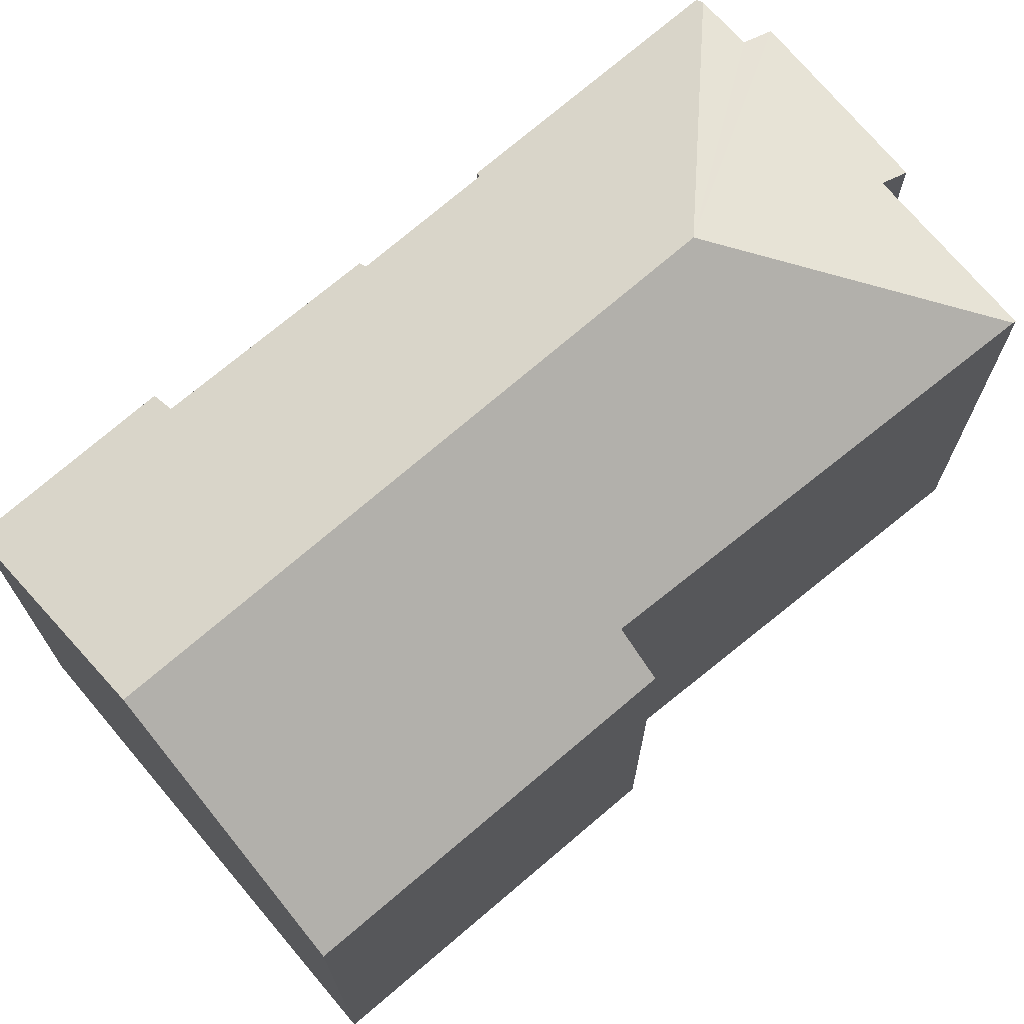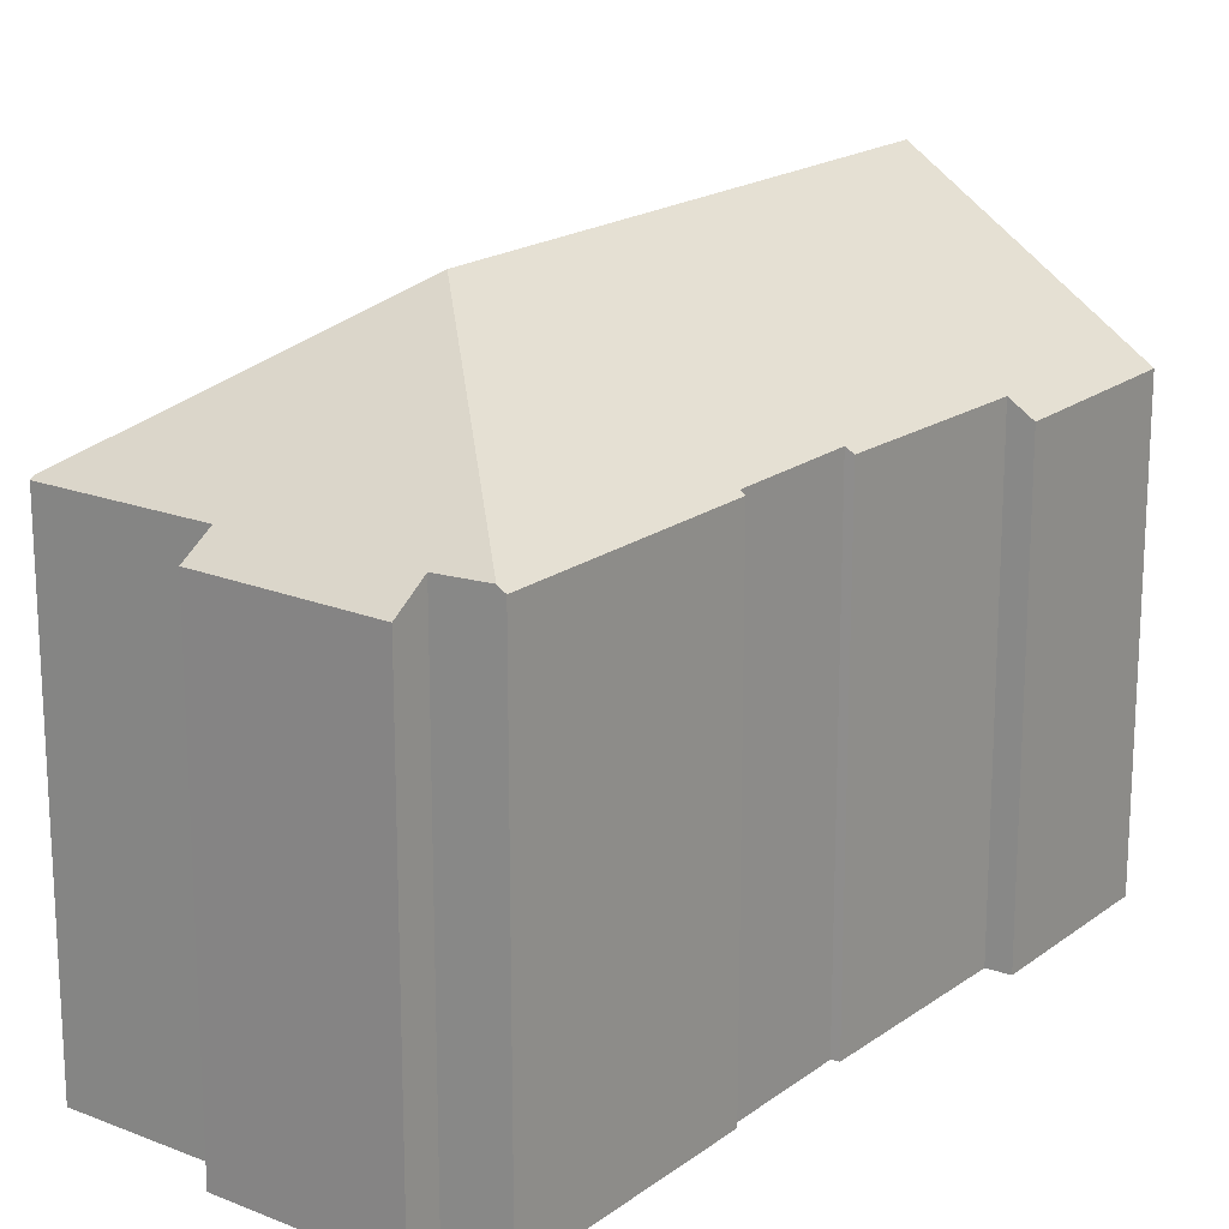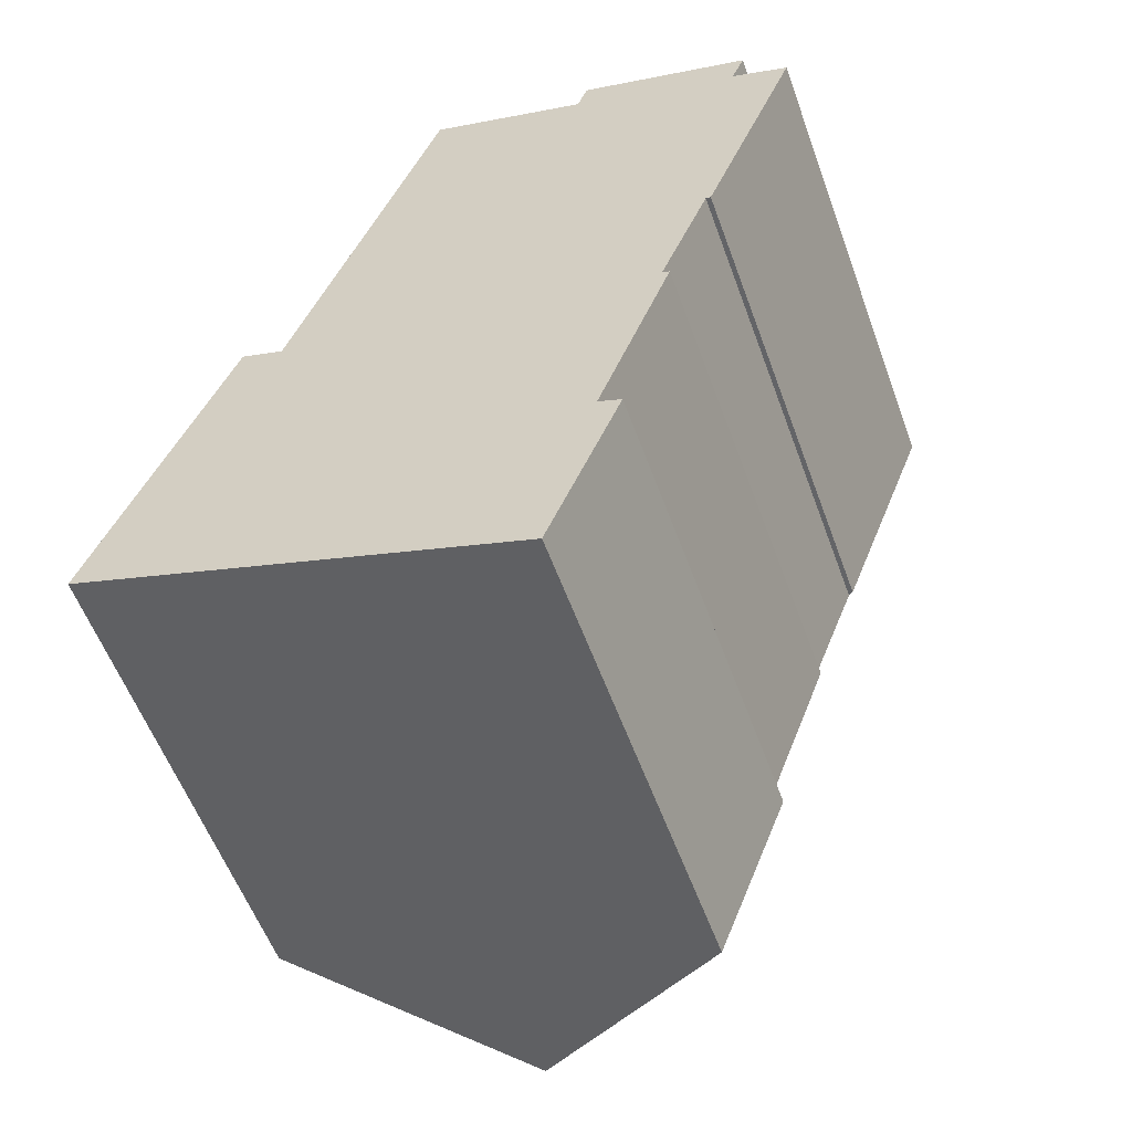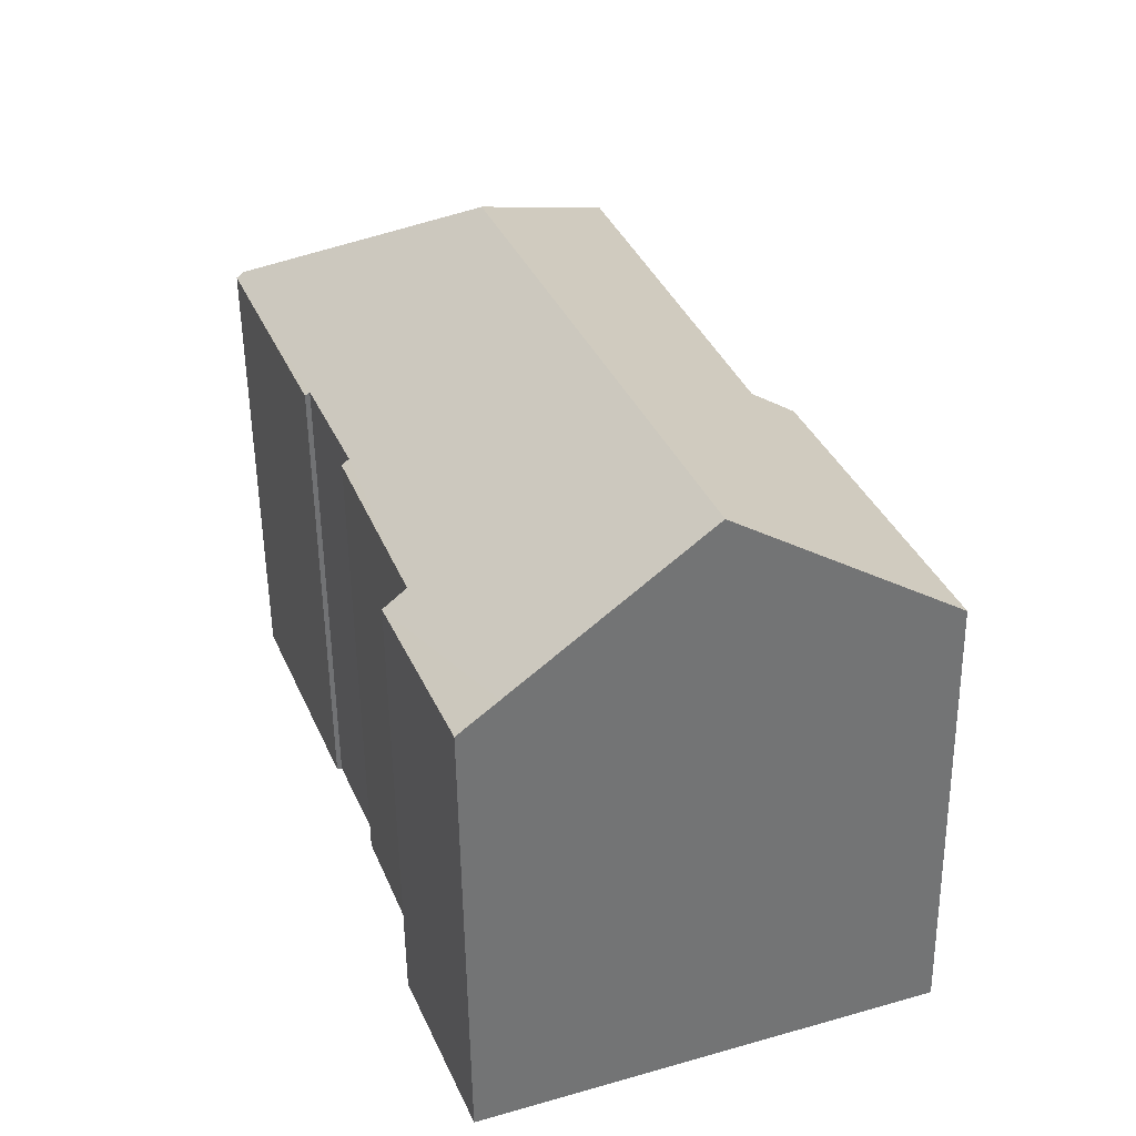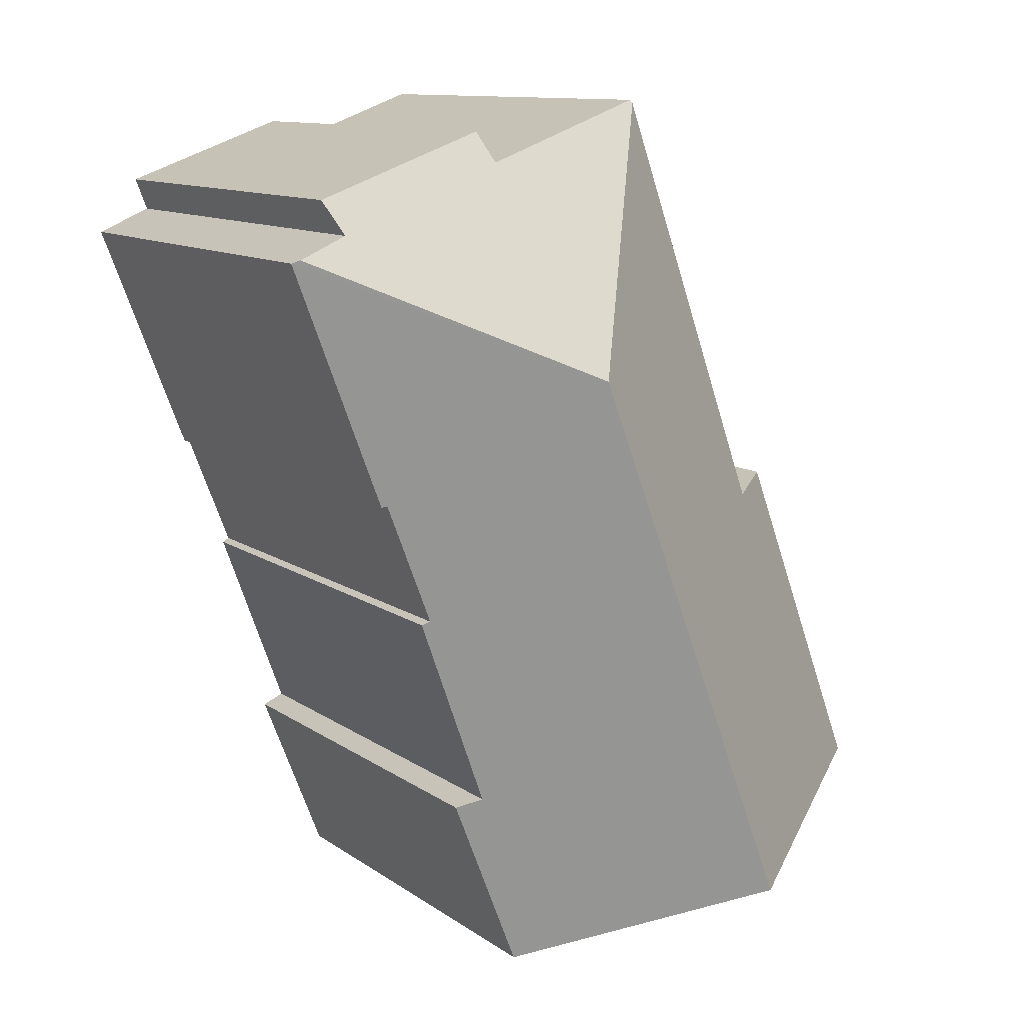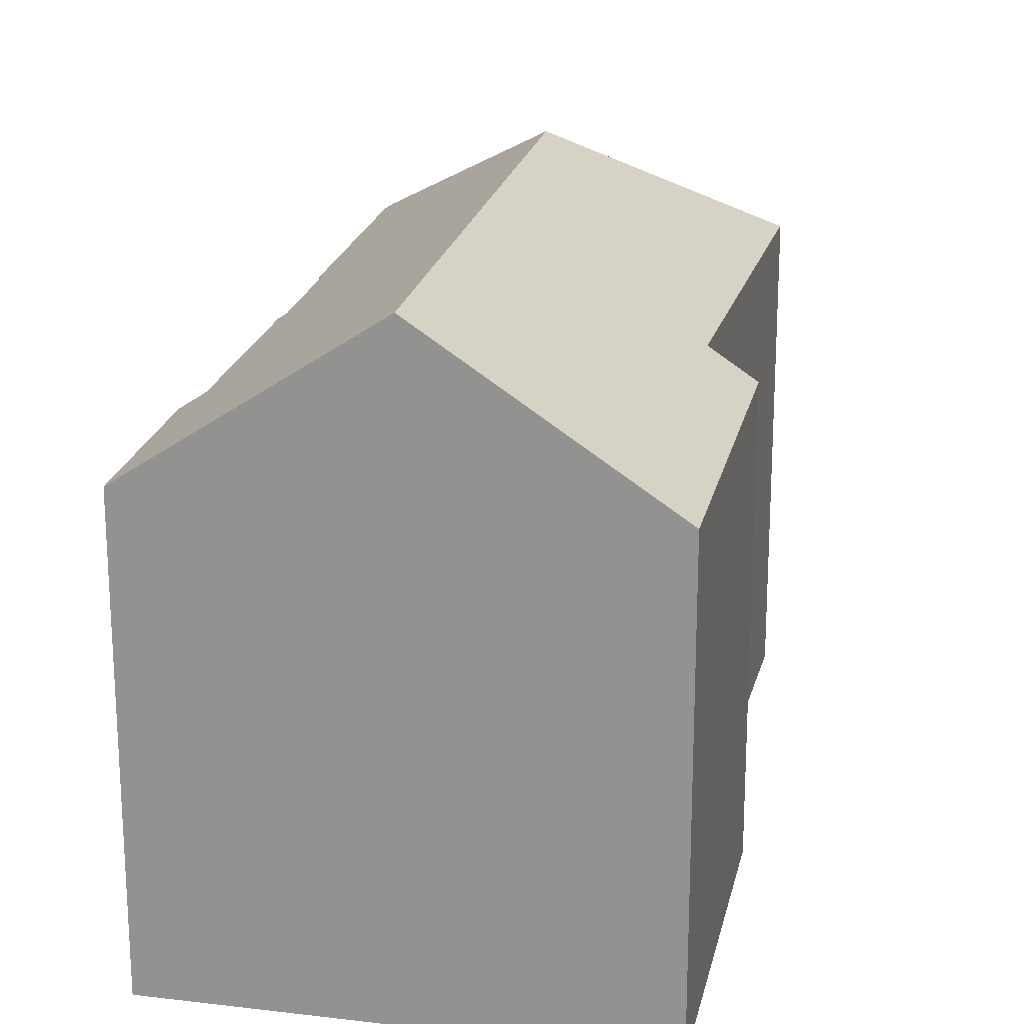
<metadata>
{"format":"obj","ext":"obj","renderer":"f3d","projection":"perspective","resolution":1024,"background":"white","views":[{"elev":72.6,"azim":-109.9,"up":"+Y"},{"elev":18.7,"azim":57.2,"up":"+Y"},{"elev":-57.0,"azim":19.9,"up":"+Z"},{"elev":-54.9,"azim":-179.2,"up":"+Z"},{"elev":11.3,"azim":148.1,"up":"+Z"},{"elev":21.1,"azim":-147.6,"up":"+Y"}]}
</metadata>
<code>
v  16.9 11.71 16.76
v  12.22 12.27 17.58
v  12.47 11.74 18.35
v  11.1 15.8 12.32
v  16.57 12.32 15.91
v  17.82 12.37 15.37
v  8.05 12.33 19.02
v  8.08 12.27 19.11
v  10.37 12.45 -3.821
v  13.16 11.73 0.461
v  11.35 11.76 -4.183
v  5.616 15.8 -2.07
v  12.58 12.15 0.712
v  14.25 12.33 5.875
v  14.43 12.2 5.772
v  15.47 12.32 9.033
v  18.01 12.23 15.29
v  15.6 12.24 9.006
v  3.247 11.8 8.682
v  0 11.84 7.25e-16
v  4.35 12.58 8.274
v  7.915 12.34 18.63
v  11.35 2.561e-16 -4.183
v  13.16 -2.823e-17 0.461
v  16.57 -9.741e-16 15.91
v  16.9 -1.026e-15 16.76
v  15.6 -5.515e-16 9.006
v  18.01 -9.362e-16 15.29
v  14.25 -3.597e-16 5.875
v  15.47 -5.531e-16 9.033
v  14.43 -3.534e-16 5.772
v  12.58 -4.36e-17 0.712
v  5.616 1.268e-16 -2.07
v  0 0 0
v  10.37 2.34e-16 -3.821
v  3.247 -5.316e-16 8.682
v  4.35 -5.066e-16 8.274
v  7.915 -1.141e-15 18.63
v  8.08 -1.17e-15 19.11
v  8.05 -1.165e-15 19.02
v  12.22 -1.077e-15 17.58
v  12.47 -1.124e-15 18.35
v  17.82 -9.412e-16 15.37
g defaultobject
f 1 2 3
f 2 1 4
f 4 1 5
f 4 5 6
f 2 7 8
f 7 2 4
f 9 10 11
f 10 9 12
f 10 12 13
f 13 12 4
f 13 4 14
f 13 14 15
f 14 4 16
f 16 17 18
f 17 16 4
f 17 4 6
f 19 12 20
f 12 19 21
f 12 21 4
f 4 21 22
f 4 22 7
f 10 23 11
f 23 10 24
f 1 25 5
f 25 1 26
f 17 27 18
f 27 17 28
f 16 29 14
f 29 16 30
f 31 13 15
f 13 31 32
f 9 20 12
f 20 9 11
f 20 11 23
f 20 23 33
f 20 33 34
f 33 23 35
f 18 30 16
f 30 18 27
f 34 19 20
f 19 34 36
f 37 22 21
f 22 37 7
f 7 37 8
f 8 37 38
f 8 38 39
f 39 38 40
f 41 3 2
f 3 41 42
f 19 37 21
f 37 19 36
f 8 41 2
f 41 8 39
f 42 1 3
f 1 42 26
f 25 6 5
f 6 25 17
f 17 25 28
f 28 25 43
f 29 15 14
f 15 29 31
f 32 10 13
f 10 32 24
f 29 32 31
f 42 25 26
f 25 42 41
f 43 27 28
f 27 43 25
f 27 25 30
f 30 25 29
f 29 25 35
f 35 25 33
f 33 25 41
f 33 41 39
f 33 39 40
f 33 40 37
f 33 37 34
f 37 40 38
f 34 37 36
f 32 23 24
f 23 32 35
f 35 32 29

</code>
